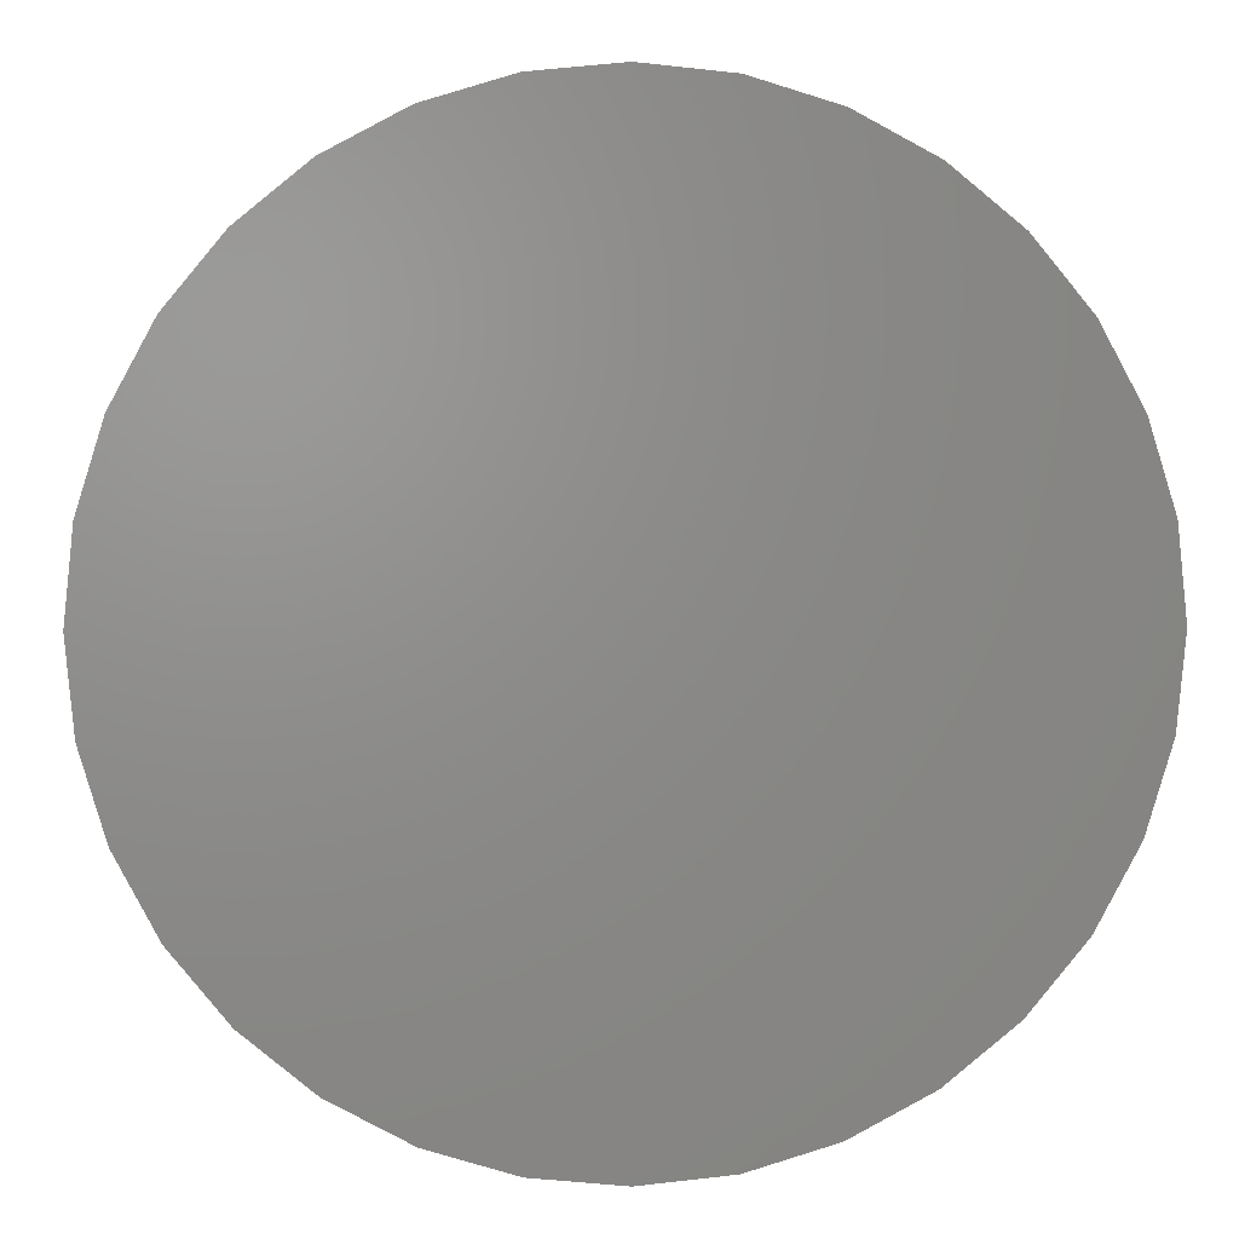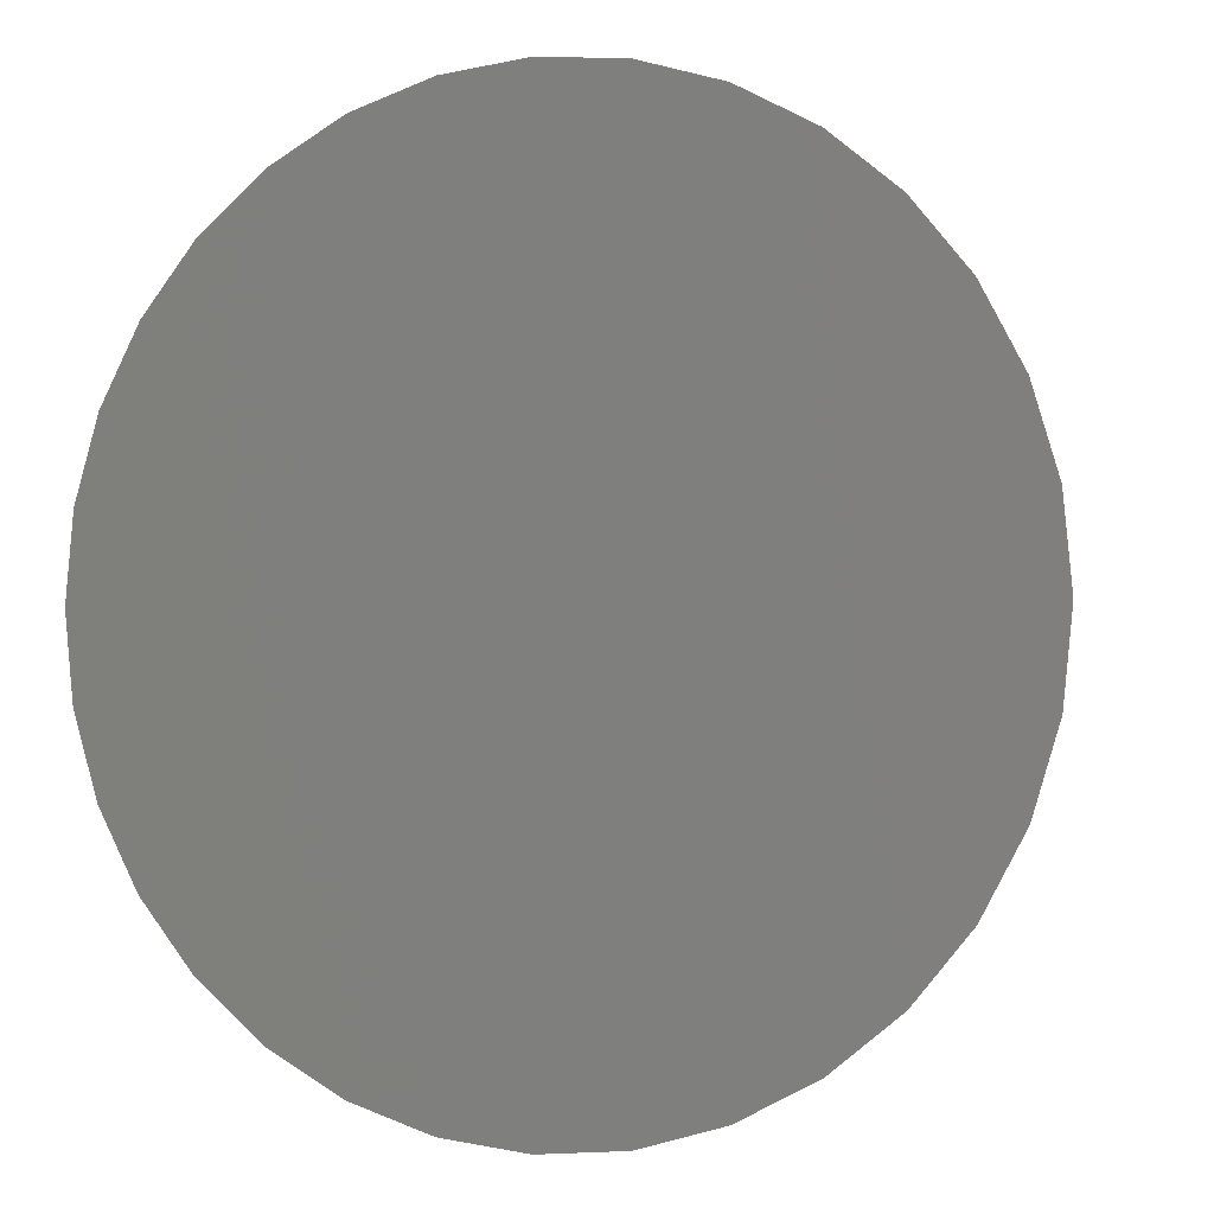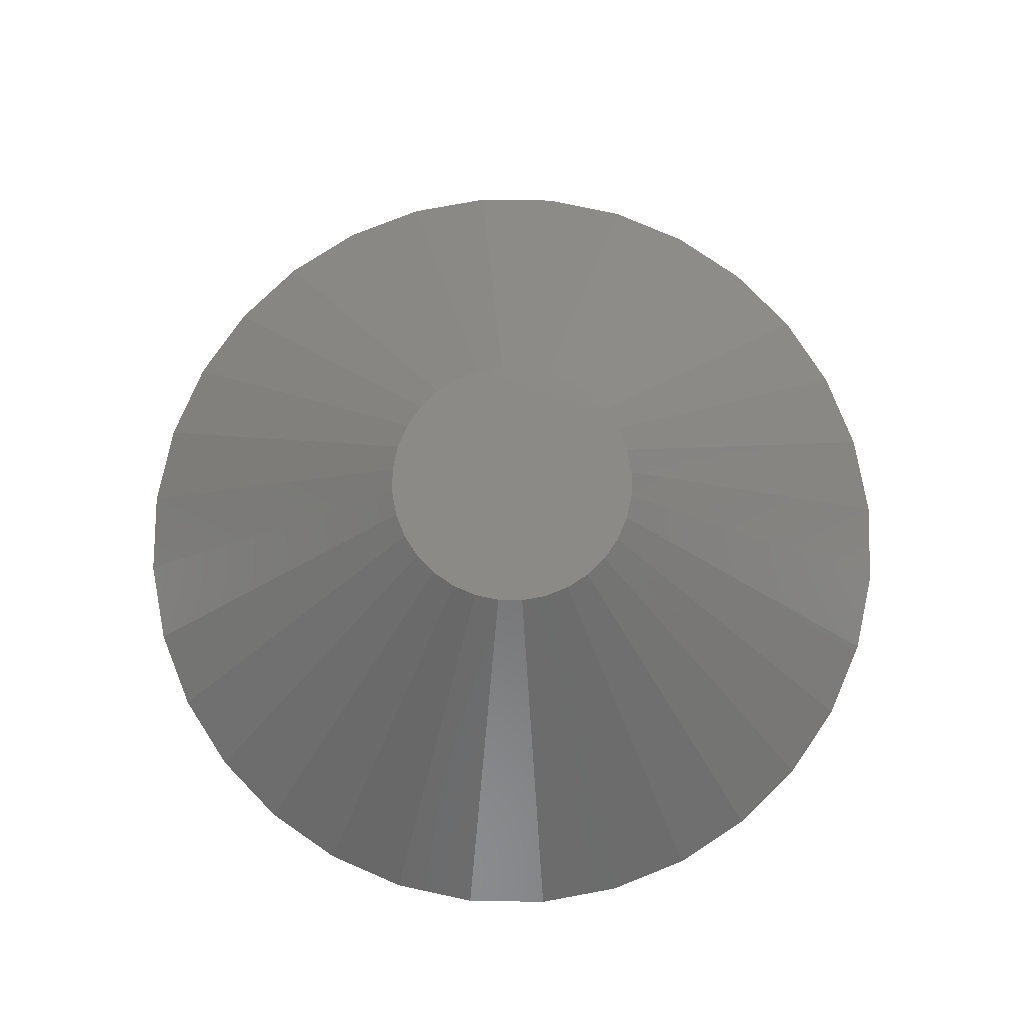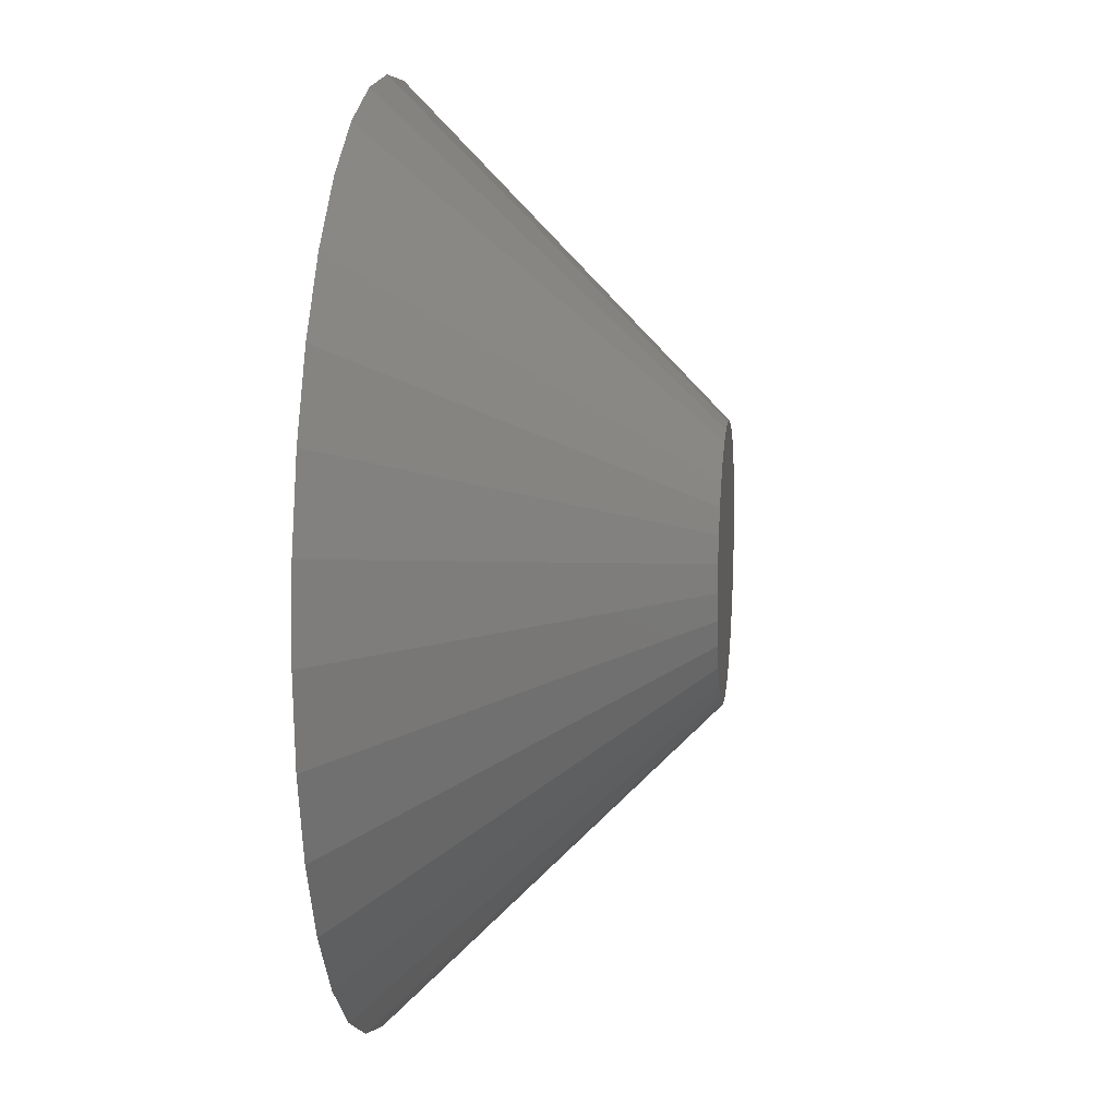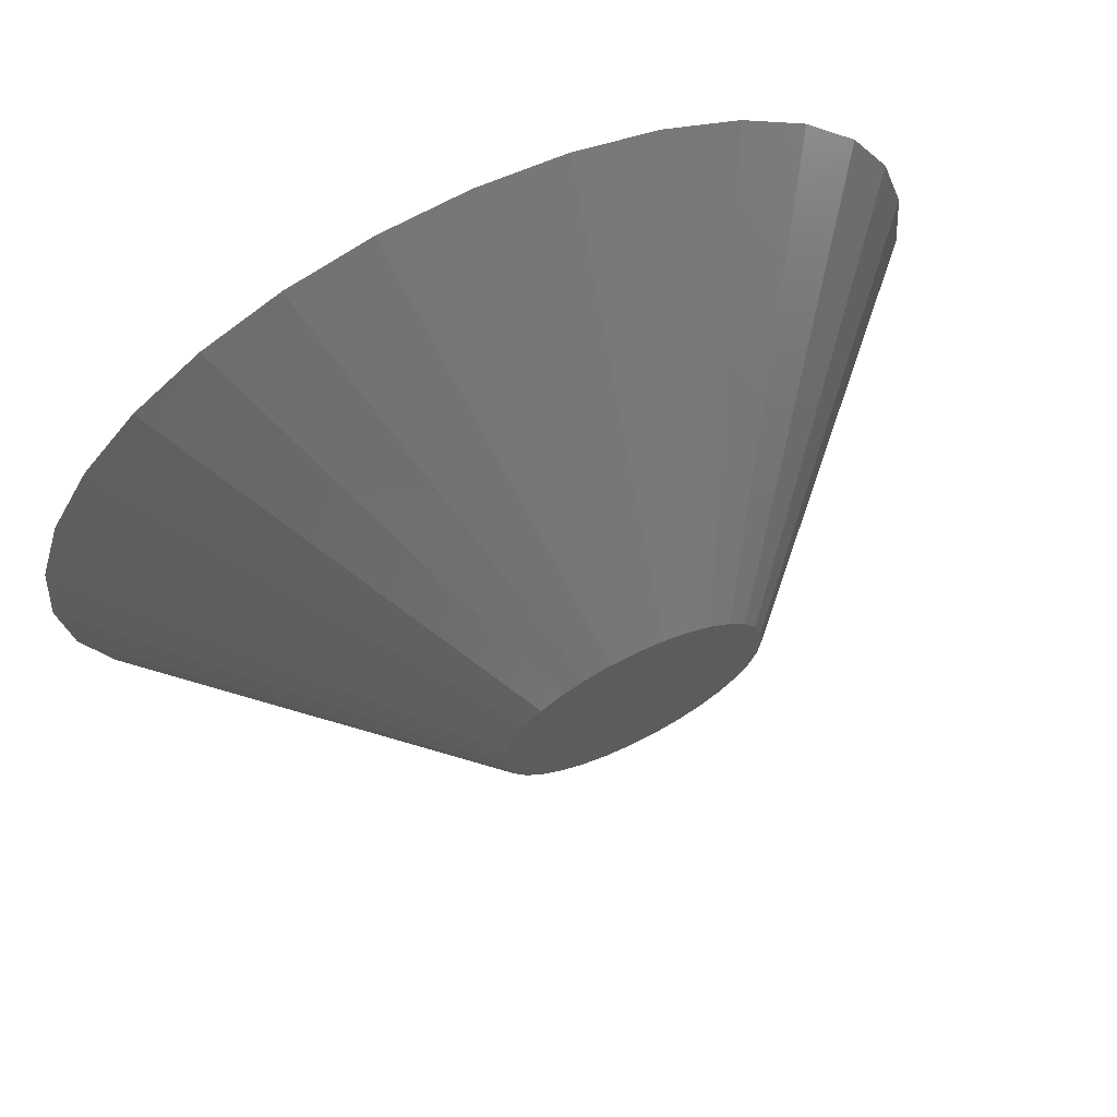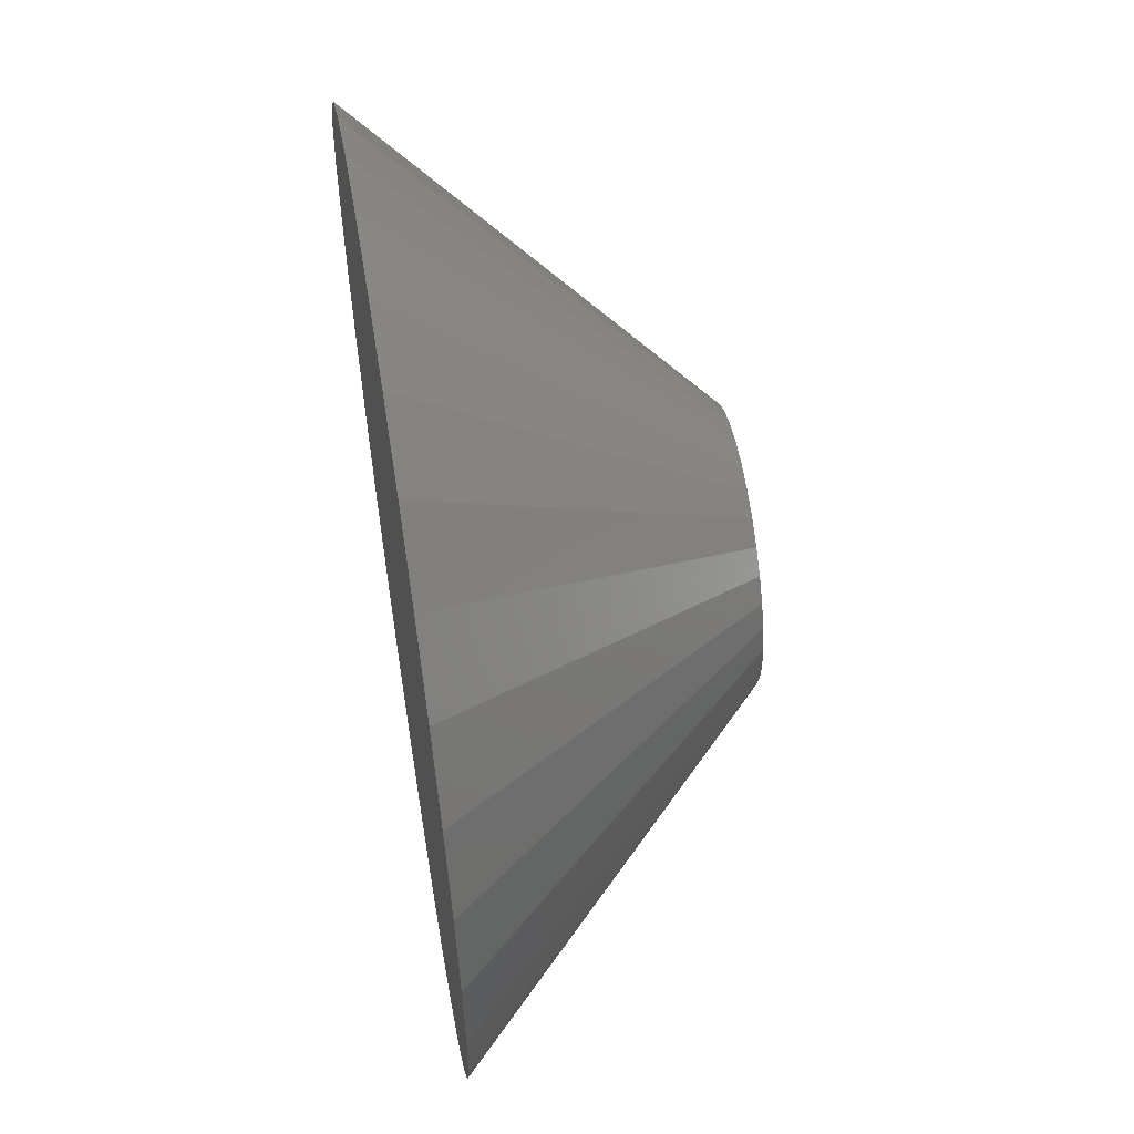
<metadata>
{"format":"stl","ext":"stl","renderer":"f3d","projection":"perspective","resolution":1024,"background":"white","views":[{"elev":2.9,"azim":176.4,"up":"+Y"},{"elev":-1.1,"azim":-157.4,"up":"+Y"},{"elev":77.9,"azim":175.2,"up":"+Z"},{"elev":11.9,"azim":-83.2,"up":"+Y"},{"elev":68.2,"azim":-26.0,"up":"+Y"},{"elev":58.4,"azim":-99.2,"up":"+Y"}]}
</metadata>
<code>
# stl→obj: 64 verts, 124 faces
v 0.2821 -0.602 0.01562
v 0.2951 -0.6007 0.01562
v 0.2822 -0.6007 0.01562
v 0.2822 -0.6033 0.01562
v 0.2826 -0.6045 0.01562
v 0.2951 -0.6033 0.01562
v 0.2947 -0.6045 0.01562
v 0.2832 -0.6056 0.01562
v 0.284 -0.6066 0.01562
v 0.2941 -0.6056 0.01562
v 0.285 -0.6074 0.01562
v 0.2861 -0.6081 0.01562
v 0.2874 -0.6084 0.01562
v 0.2899 -0.6084 0.01562
v 0.2912 -0.6081 0.01562
v 0.2923 -0.6074 0.01562
v 0.2952 -0.602 0.01562
v 0.2933 -0.6066 0.01562
v 0.2887 -0.6086 0.01562
v 0.2947 -0.5995 0.01562
v 0.2941 -0.5983 0.01562
v 0.2861 -0.5959 0.01562
v 0.285 -0.5965 0.01562
v 0.284 -0.5973 0.01562
v 0.2832 -0.5983 0.01562
v 0.2826 -0.5995 0.01562
v 0.2933 -0.5973 0.01562
v 0.2923 -0.5965 0.01562
v 0.2912 -0.5959 0.01562
v 0.2899 -0.5955 0.01562
v 0.2887 -0.5954 0.01562
v 0.2874 -0.5955 0.01562
v 0.2802 -0.5815 0
v 0.2843 -0.5802 0
v 0.2887 -0.5798 0
v 0.293 -0.5802 0
v 0.2971 -0.5815 0
v 0.2763 -0.5835 0
v 0.301 -0.5835 0
v 0.273 -0.5863 0
v 0.3044 -0.5863 0
v 0.2702 -0.5896 0
v 0.3071 -0.5896 0
v 0.2681 -0.5935 0
v 0.3092 -0.5935 0
v 0.2669 -0.5976 0
v 0.3104 -0.5976 0
v 0.3092 -0.6105 0
v 0.2681 -0.6105 0
v 0.3104 -0.6063 0
v 0.2702 -0.6143 0
v 0.3071 -0.6143 0
v 0.273 -0.6177 0
v 0.3044 -0.6177 0
v 0.2763 -0.6204 0
v 0.301 -0.6204 0
v 0.2802 -0.6225 0
v 0.2971 -0.6225 0
v 0.2843 -0.6238 0
v 0.2887 -0.6242 0
v 0.293 -0.6238 0
v 0.2669 -0.6063 0
v 0.2664 -0.602 0
v 0.3109 -0.602 0
f 1 2 3
f 4 5 6
f 6 5 7
f 5 8 7
f 7 8 9
f 7 9 10
f 10 9 11
f 10 11 12
f 12 13 10
f 14 15 16
f 17 2 1
f 17 1 4
f 17 4 6
f 18 10 13
f 18 13 19
f 18 19 14
f 18 14 16
f 20 21 22
f 20 22 23
f 20 23 24
f 20 24 25
f 20 25 26
f 20 26 3
f 20 3 2
f 21 27 28
f 21 28 29
f 21 29 30
f 21 30 31
f 21 31 32
f 21 32 22
f 33 34 35
f 33 35 36
f 37 33 36
f 38 33 37
f 39 38 37
f 40 38 39
f 41 40 39
f 42 40 41
f 43 42 41
f 44 42 43
f 45 44 43
f 46 44 45
f 47 46 45
f 48 49 50
f 51 49 48
f 52 51 48
f 53 51 52
f 54 53 52
f 55 53 54
f 56 55 54
f 57 55 56
f 58 57 56
f 59 57 58
f 60 59 58
f 61 60 58
f 49 62 50
f 50 62 63
f 50 63 64
f 64 63 46
f 64 46 47
f 1 3 63
f 3 46 63
f 64 47 17
f 47 2 17
f 47 45 20
f 2 47 20
f 43 41 21
f 21 45 43
f 20 45 21
f 39 37 29
f 28 39 29
f 28 27 39
f 36 35 30
f 30 37 36
f 29 37 30
f 34 33 22
f 32 34 22
f 32 31 34
f 38 40 23
f 23 33 38
f 22 33 23
f 42 44 26
f 25 42 26
f 25 24 42
f 3 44 46
f 26 44 3
f 27 21 41
f 41 39 27
f 31 30 35
f 35 34 31
f 24 23 40
f 40 42 24
f 17 6 64
f 6 50 64
f 63 62 1
f 62 4 1
f 62 49 5
f 4 62 5
f 51 53 8
f 8 49 51
f 5 49 8
f 55 57 12
f 11 55 12
f 11 9 55
f 59 60 13
f 13 57 59
f 12 57 13
f 61 58 15
f 14 61 15
f 14 19 61
f 56 54 16
f 16 58 56
f 15 58 16
f 52 48 7
f 10 52 7
f 10 18 52
f 6 48 50
f 7 48 6
f 9 8 53
f 53 55 9
f 19 13 60
f 60 61 19
f 18 16 54
f 54 52 18

</code>
